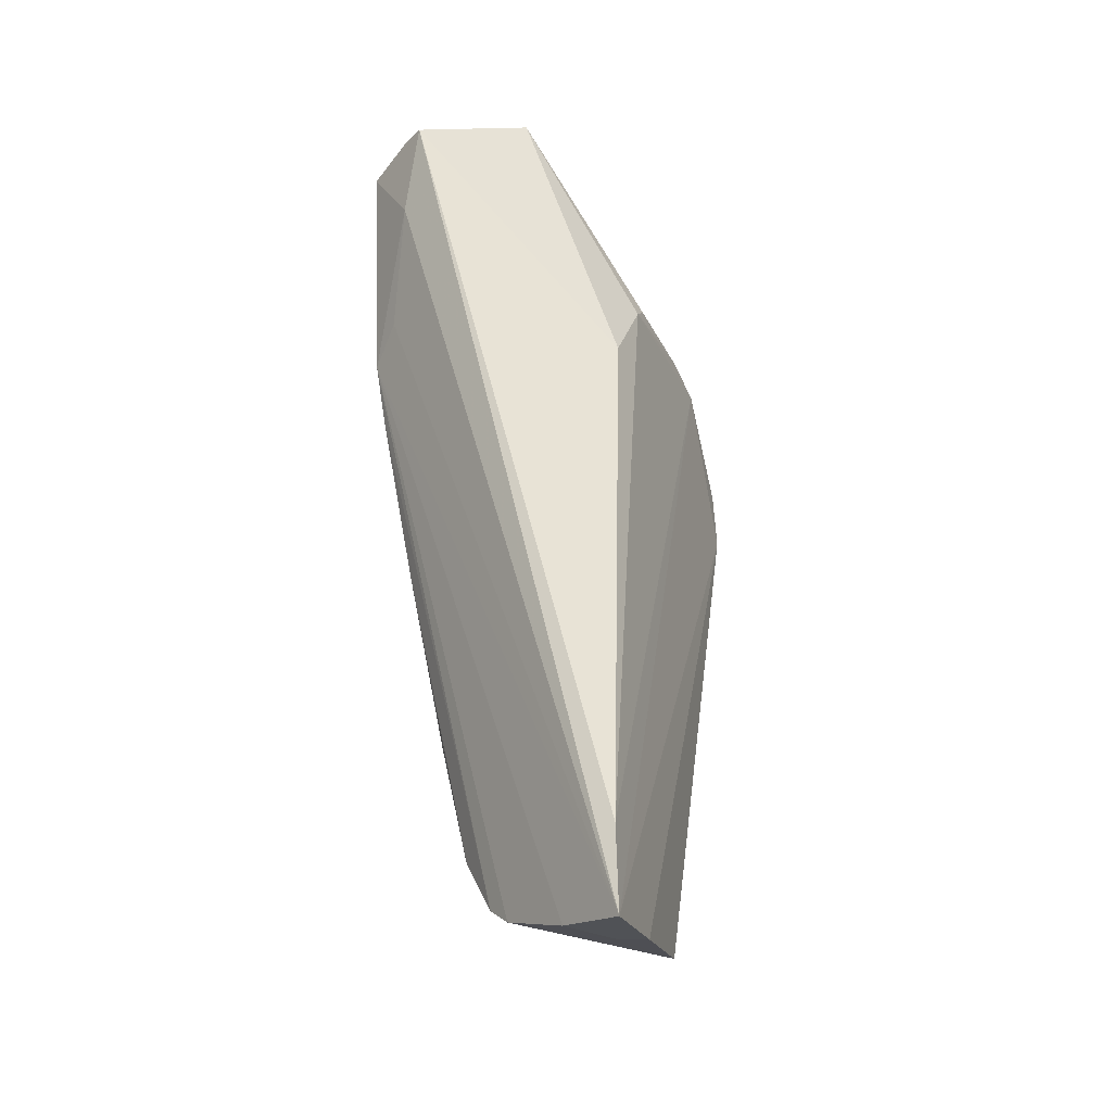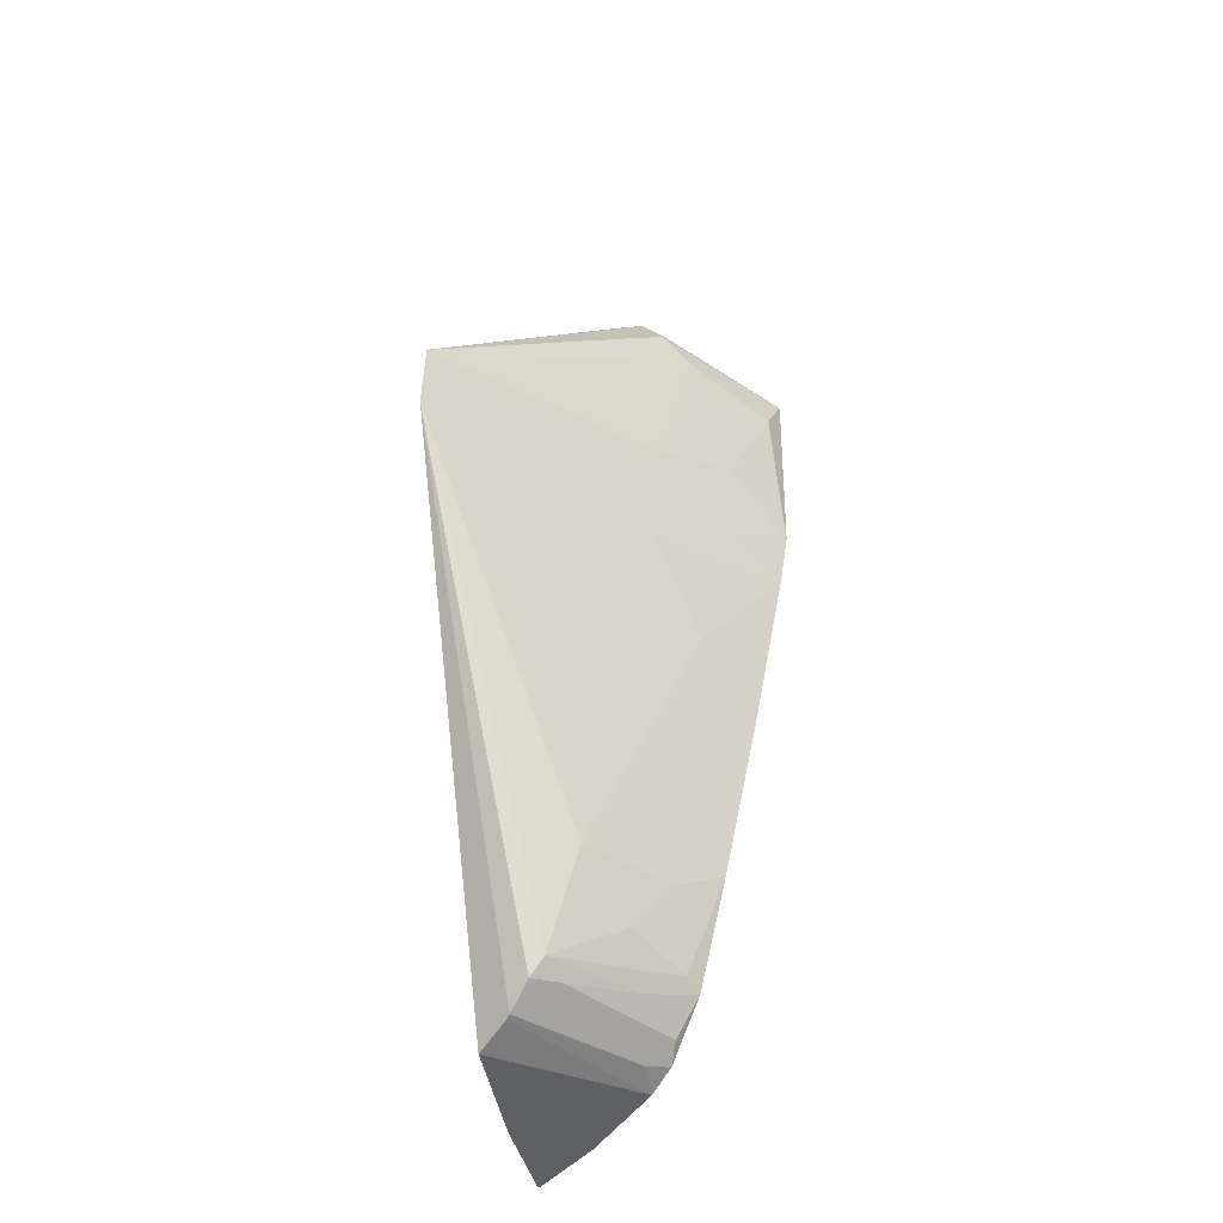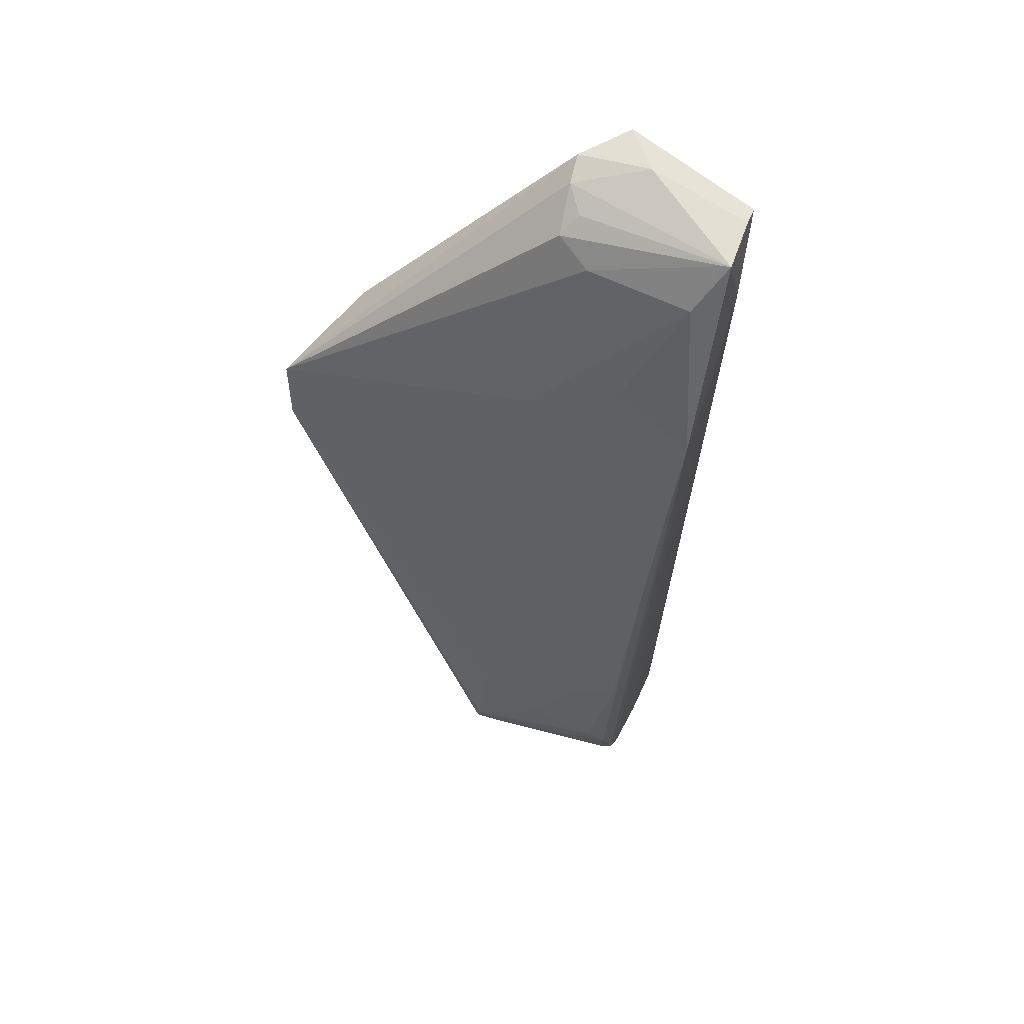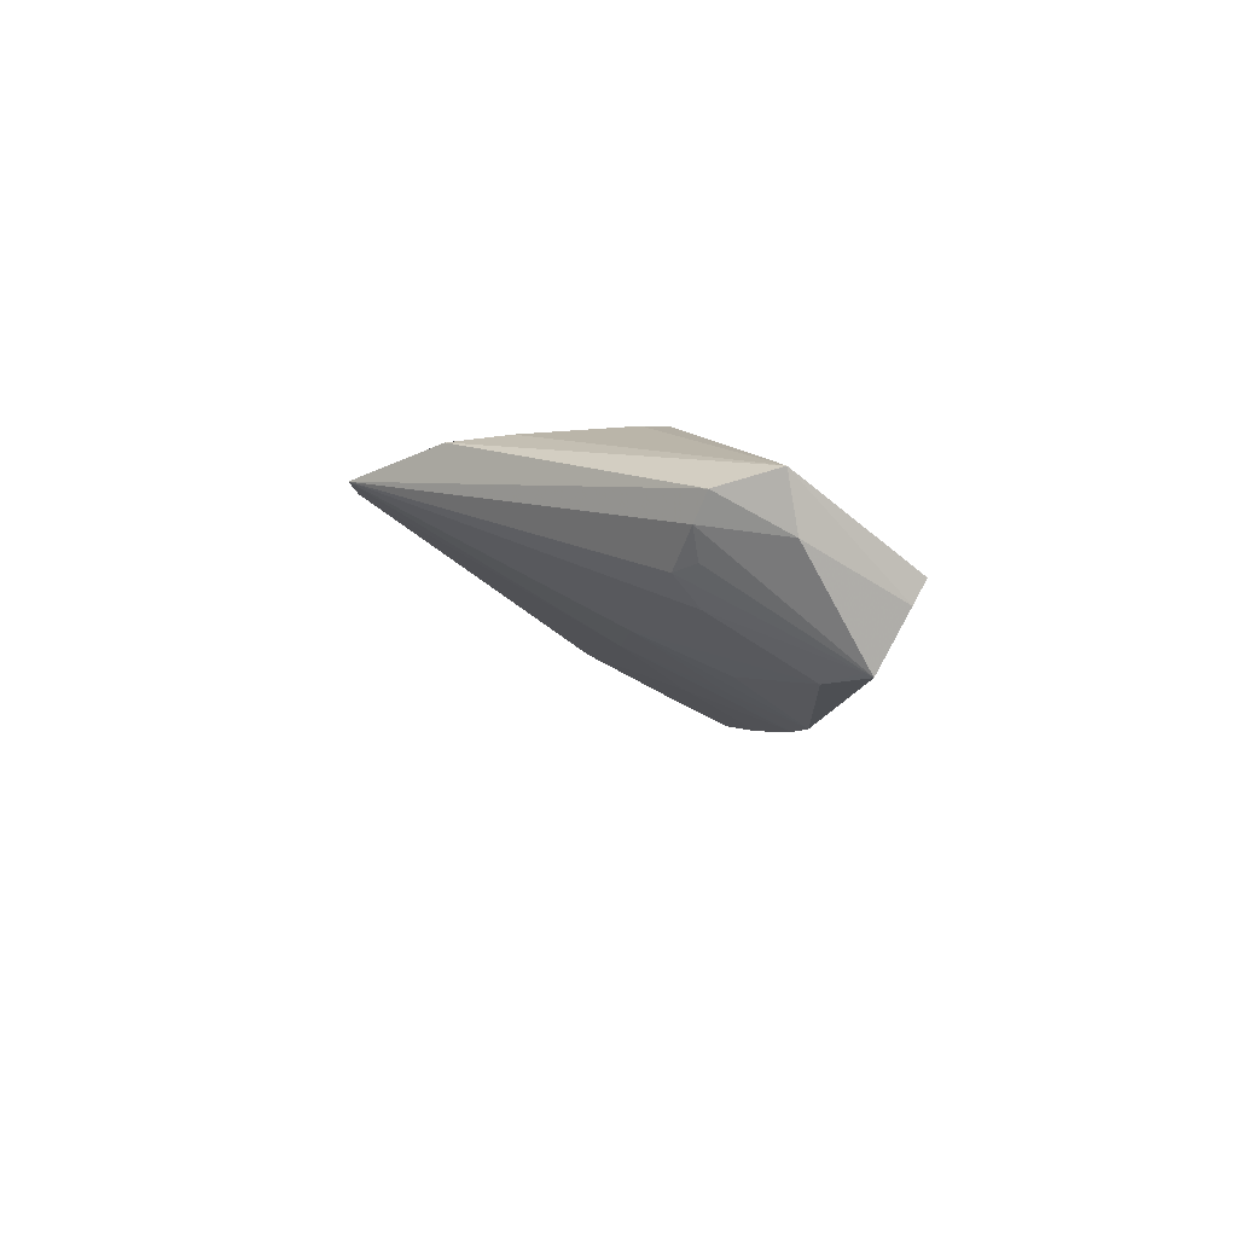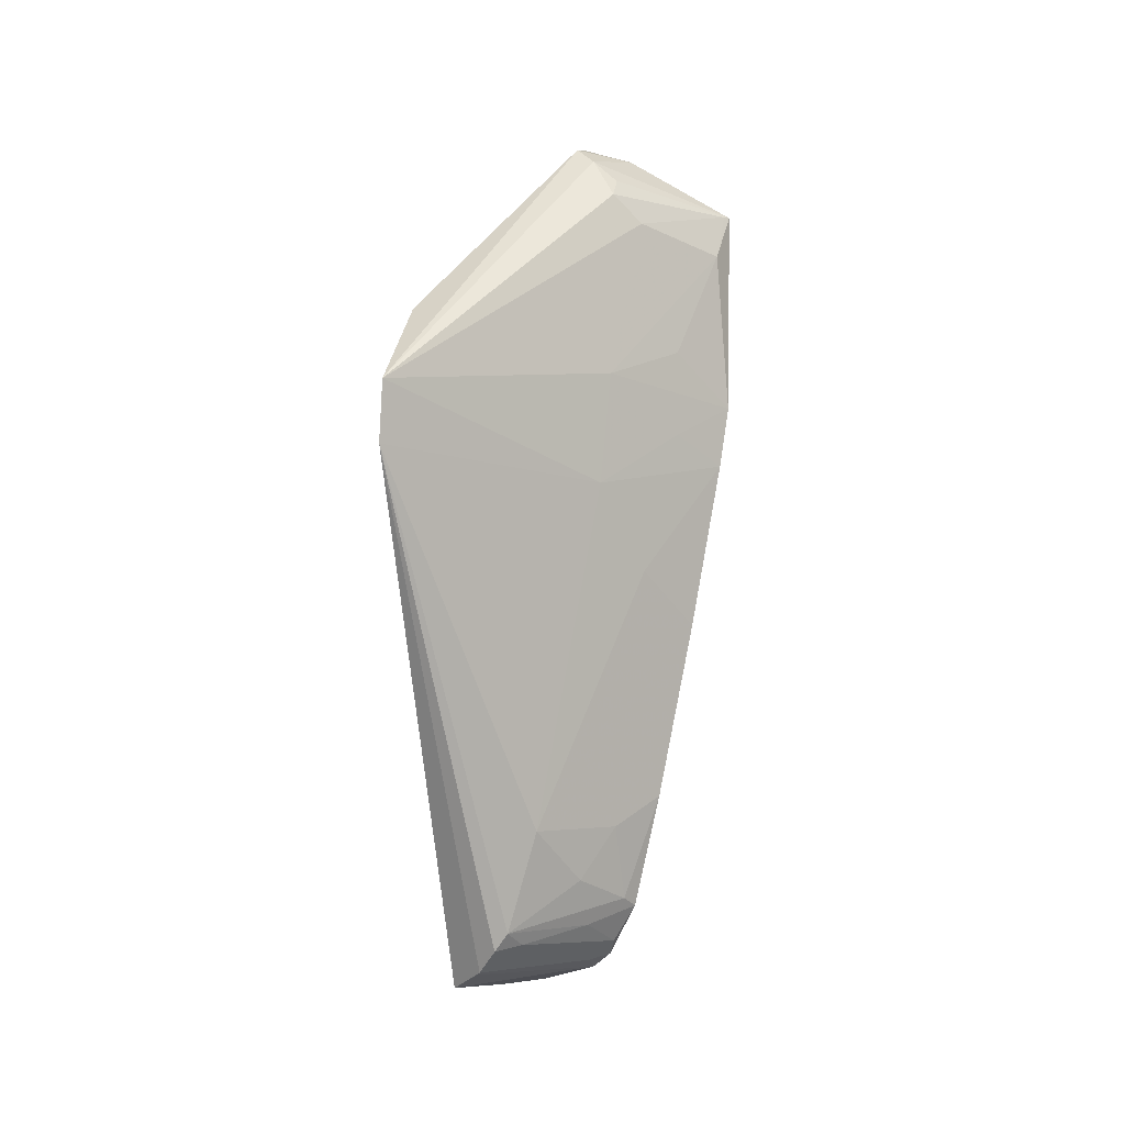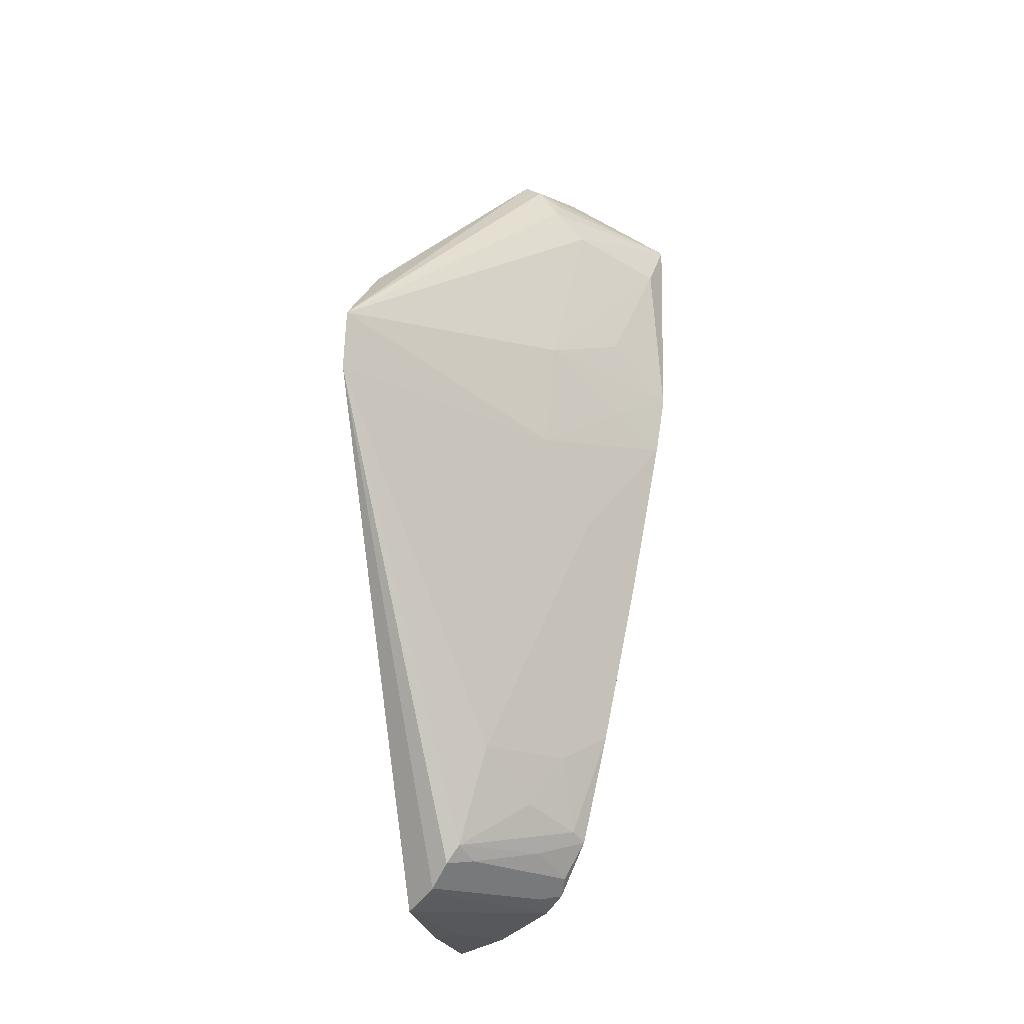
<metadata>
{"format":"obj","ext":"obj","renderer":"f3d","projection":"perspective","resolution":1024,"background":"white","views":[{"elev":-26.8,"azim":20.8,"up":"+Z"},{"elev":-38.2,"azim":-162.4,"up":"+Z"},{"elev":41.2,"azim":-103.4,"up":"+Z"},{"elev":78.8,"azim":-94.4,"up":"+Z"},{"elev":-3.4,"azim":-162.9,"up":"+Z"},{"elev":-19.1,"azim":-160.9,"up":"+Z"}]}
</metadata>
<code>
v -0.4573 -0.09735 0.5498
v -0.3986 -0.05498 0.4191
v -0.4018 0.1105 0.3732
v -0.395 -0.02707 0.01847
v -0.3813 -0.1578 0.004544
v -0.5443 -0.1077 0.344
v -0.3988 0.05682 0.4217
v -0.3999 -0.09057 0.3729
v -0.3994 0.109 0.337
v -0.5456 -0.1312 0.5067
v -0.4931 -0.08626 0.06538
v -0.4002 -0.0397 0.4299
v -0.4627 -0.06324 0.5409
v -0.3826 -0.1581 0.05214
v -0.3856 -0.09851 0.009164
v -0.4892 -0.02303 0.325
v -0.5421 -0.1102 0.4773
v -0.5168 -0.1478 0.4653
v -0.4604 -0.1068 0.02366
v -0.4363 -0.005848 0.05522
v -0.3993 0.02282 0.4288
v -0.4875 -0.1004 0.5404
v -0.4912 -0.04556 0.5065
v -0.5041 -0.1581 0.5154
v -0.4943 -0.02779 0.392
v -0.5088 -0.0872 0.1338
v -0.5484 -0.1125 0.3792
v -0.4736 -0.09842 0.03338
v -0.42 -0.133 0.01054
v -0.4281 -0.006025 0.04425
v -0.4755 -0.05558 0.5306
v -0.5059 -0.05852 0.4899
v -0.5163 -0.1502 0.5153
v -0.5243 -0.07542 0.359
v -0.5281 -0.09673 0.2406
v -0.4545 -0.005419 0.1161
v -0.531 -0.1274 0.3978
v -0.5245 -0.0753 0.4105
v -0.4159 -0.01378 0.03033
v -0.4029 -0.09864 0.01106
v -0.4789 -0.08841 0.04289
v -0.4901 -0.05742 0.5176
v -0.5431 -0.127 0.5065
v -0.5072 -0.05767 0.273
v -0.471 -0.041 0.08449
v -0.4135 -0.01562 0.02871
v -0.4629 -0.08748 0.03033
v -0.4406 -0.02059 0.04693
v -0.544 -0.1074 0.3417
v -0.4892 -0.07546 0.07089
v -0.4884 -0.05855 0.1163
v -0.4704 -0.05886 0.05571
f 8 2 1
f 9 7 5
f 9 3 7
f 12 1 2
f 13 7 3
f 13 1 7
f 14 7 2
f 14 5 7
f 14 2 8
f 15 9 5
f 15 4 9
f 16 3 9
f 21 7 1
f 21 1 12
f 21 12 2
f 21 2 7
f 22 1 13
f 24 14 8
f 24 8 1
f 24 10 18
f 24 18 5
f 24 5 14
f 25 3 16
f 27 10 17
f 27 18 10
f 28 27 6
f 28 19 27
f 29 15 5
f 29 27 19
f 29 5 27
f 29 19 4
f 30 20 9
f 31 13 3
f 31 3 23
f 31 22 13
f 31 10 22
f 32 23 3
f 32 25 17
f 32 3 25
f 33 22 10
f 33 10 24
f 33 24 1
f 33 1 22
f 34 25 16
f 34 27 25
f 34 6 27
f 35 26 11
f 36 9 20
f 36 16 9
f 36 26 35
f 37 27 5
f 37 5 18
f 37 18 27
f 38 27 17
f 38 17 25
f 38 25 27
f 39 30 9
f 39 9 4
f 40 29 4
f 40 4 15
f 40 15 29
f 41 28 11
f 41 39 28
f 42 31 23
f 42 23 10
f 42 10 31
f 43 10 23
f 43 23 32
f 43 32 17
f 43 17 10
f 44 36 35
f 44 16 36
f 45 36 20
f 46 39 4
f 46 4 19
f 47 19 28
f 47 28 39
f 47 46 19
f 47 39 46
f 48 20 30
f 48 30 39
f 48 39 41
f 49 44 35
f 49 16 44
f 49 34 16
f 49 6 34
f 49 35 11
f 49 28 6
f 49 11 28
f 50 45 20
f 50 11 26
f 51 26 36
f 51 36 45
f 51 50 26
f 51 45 50
f 52 48 41
f 52 41 11
f 52 20 48
f 52 50 20
f 52 11 50

</code>
